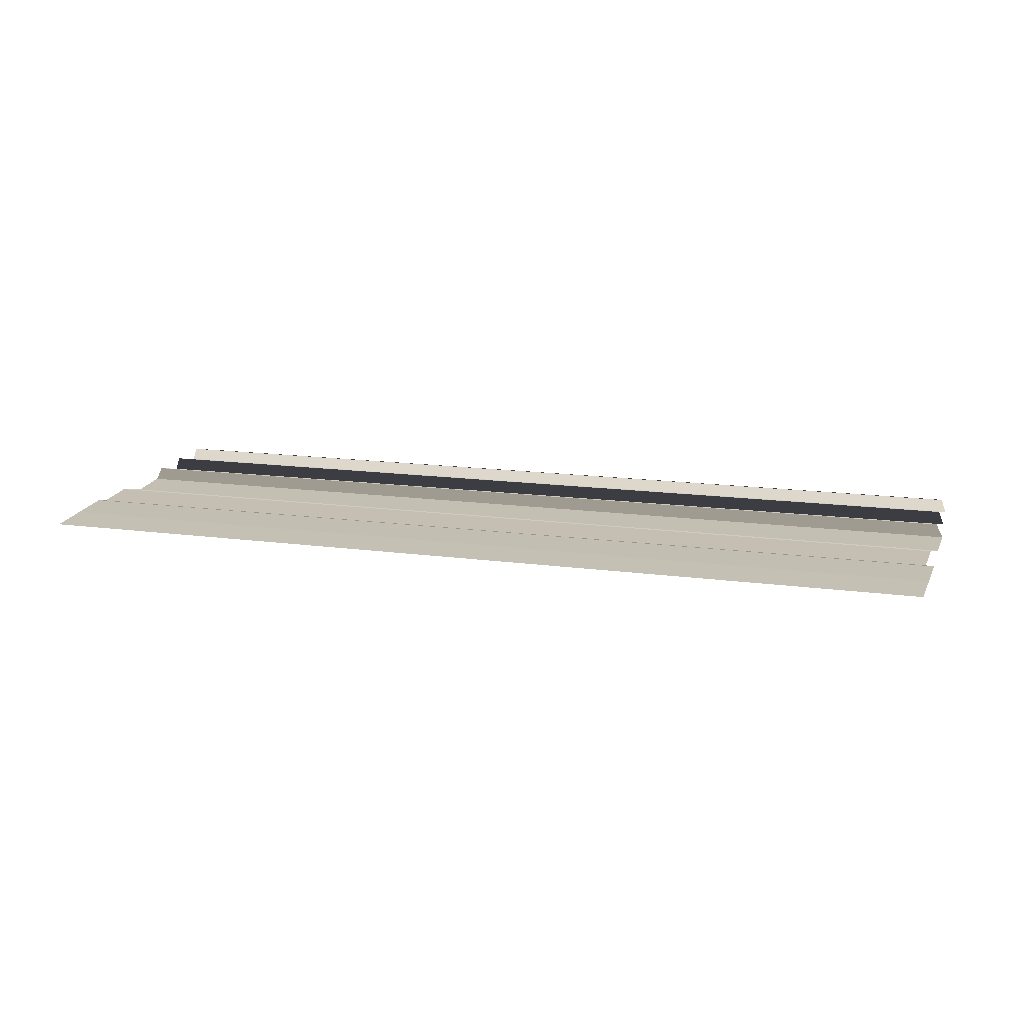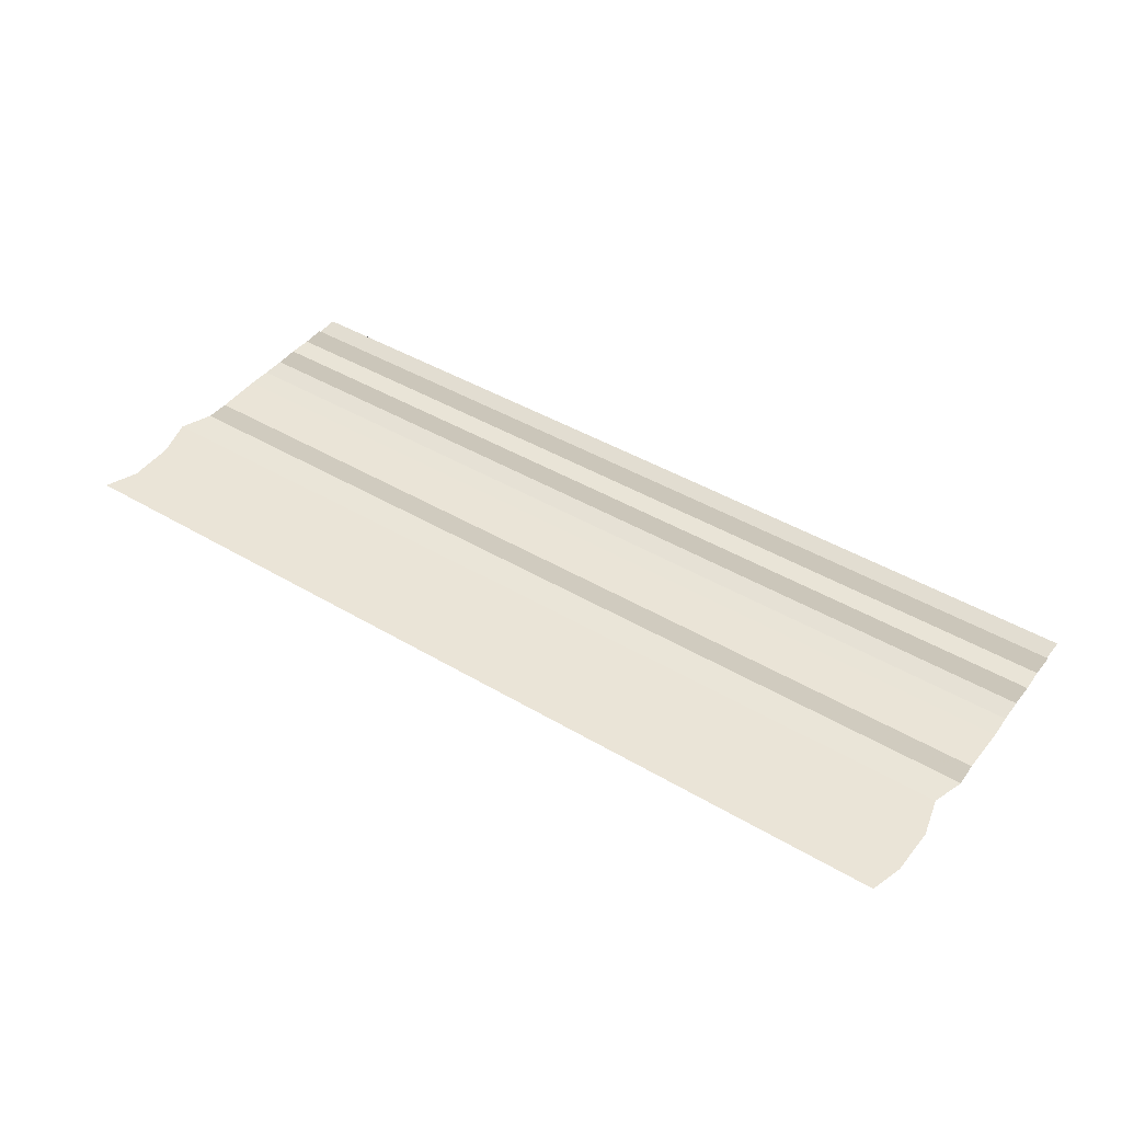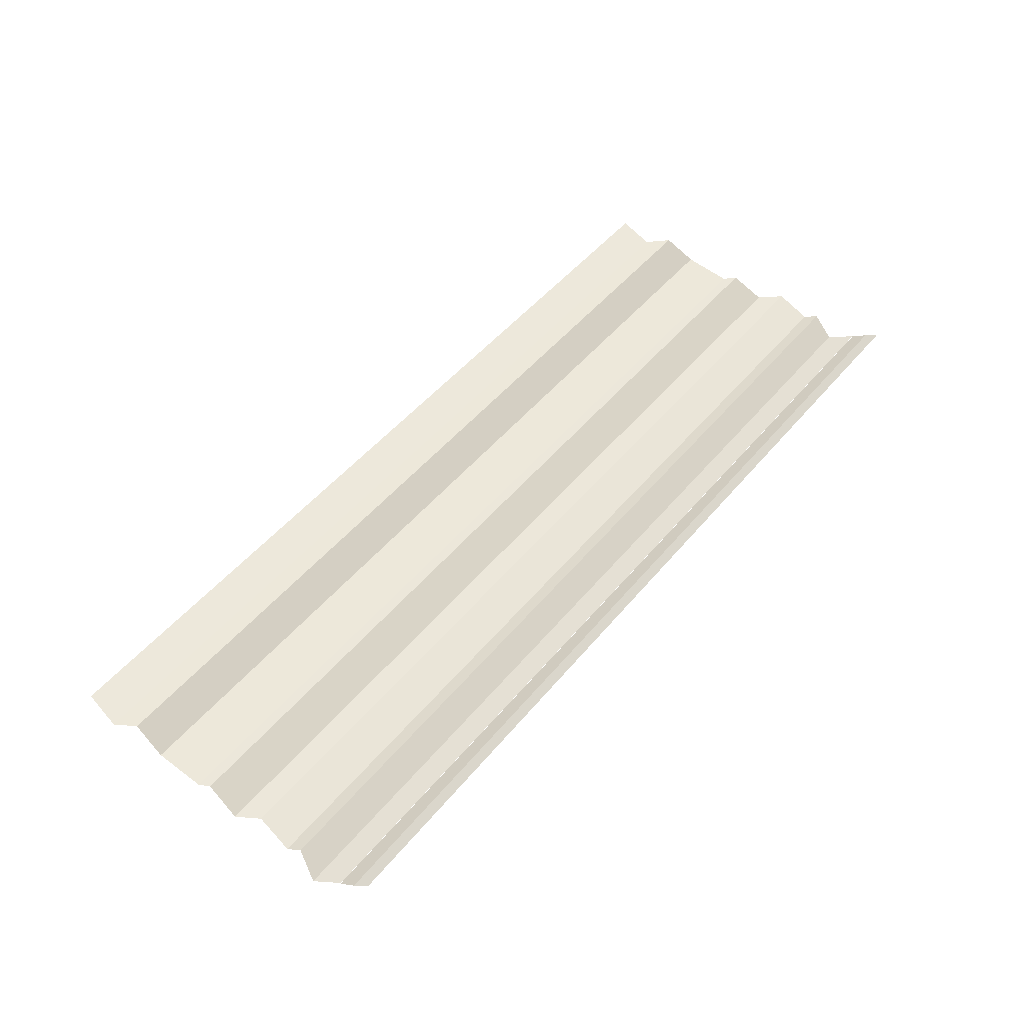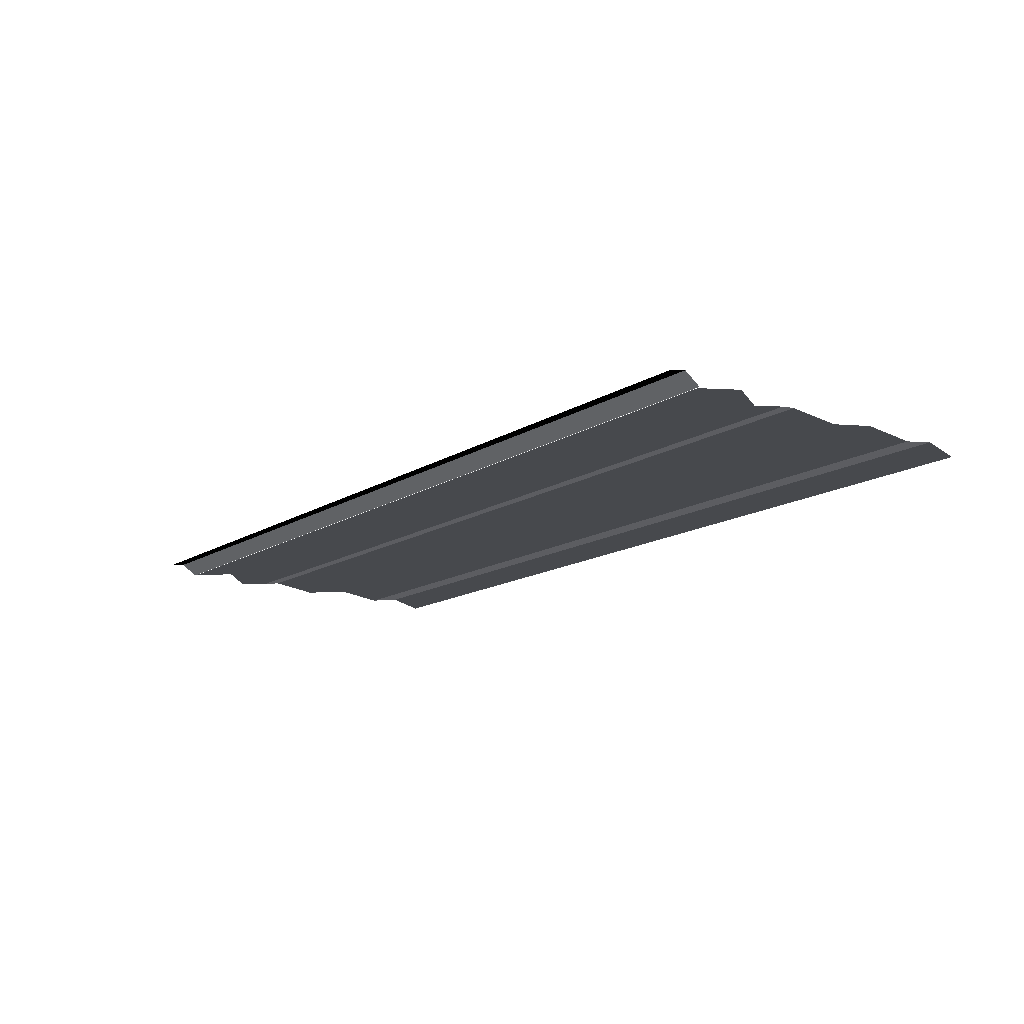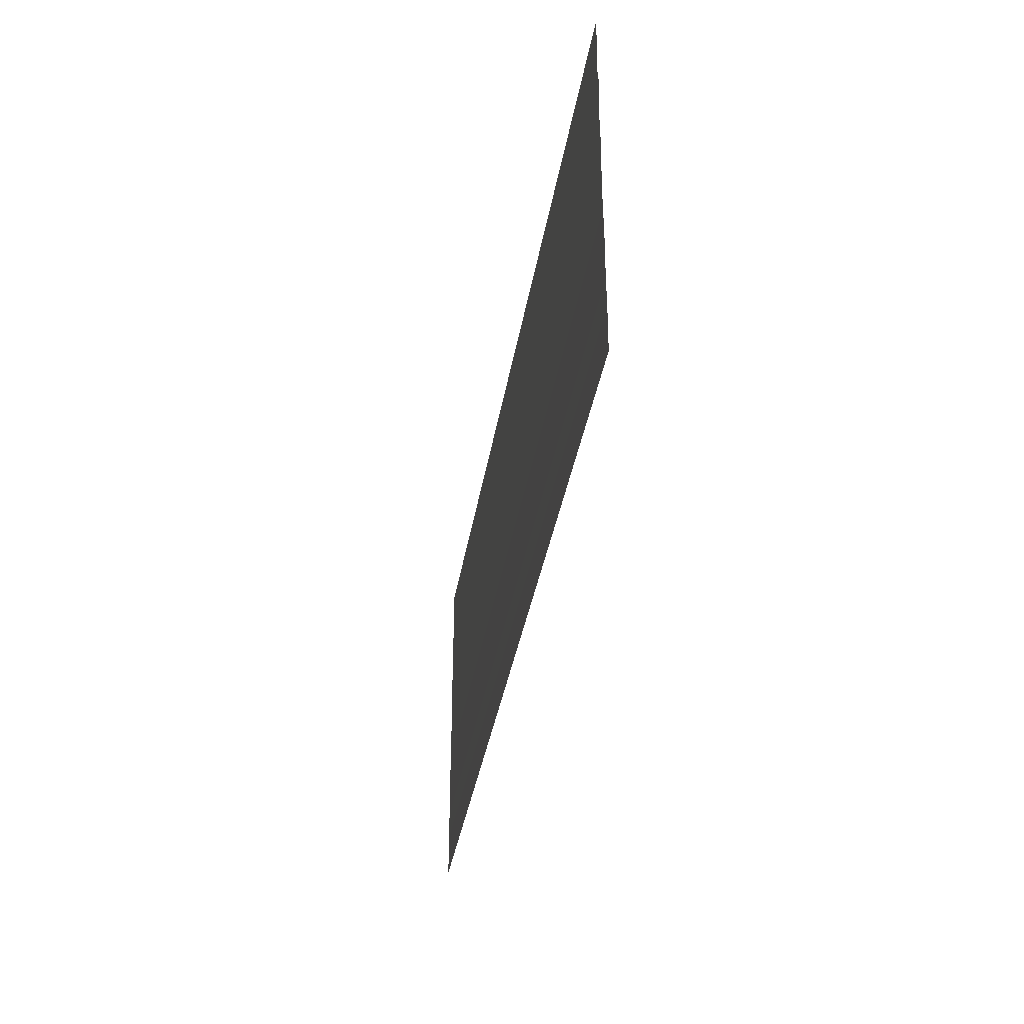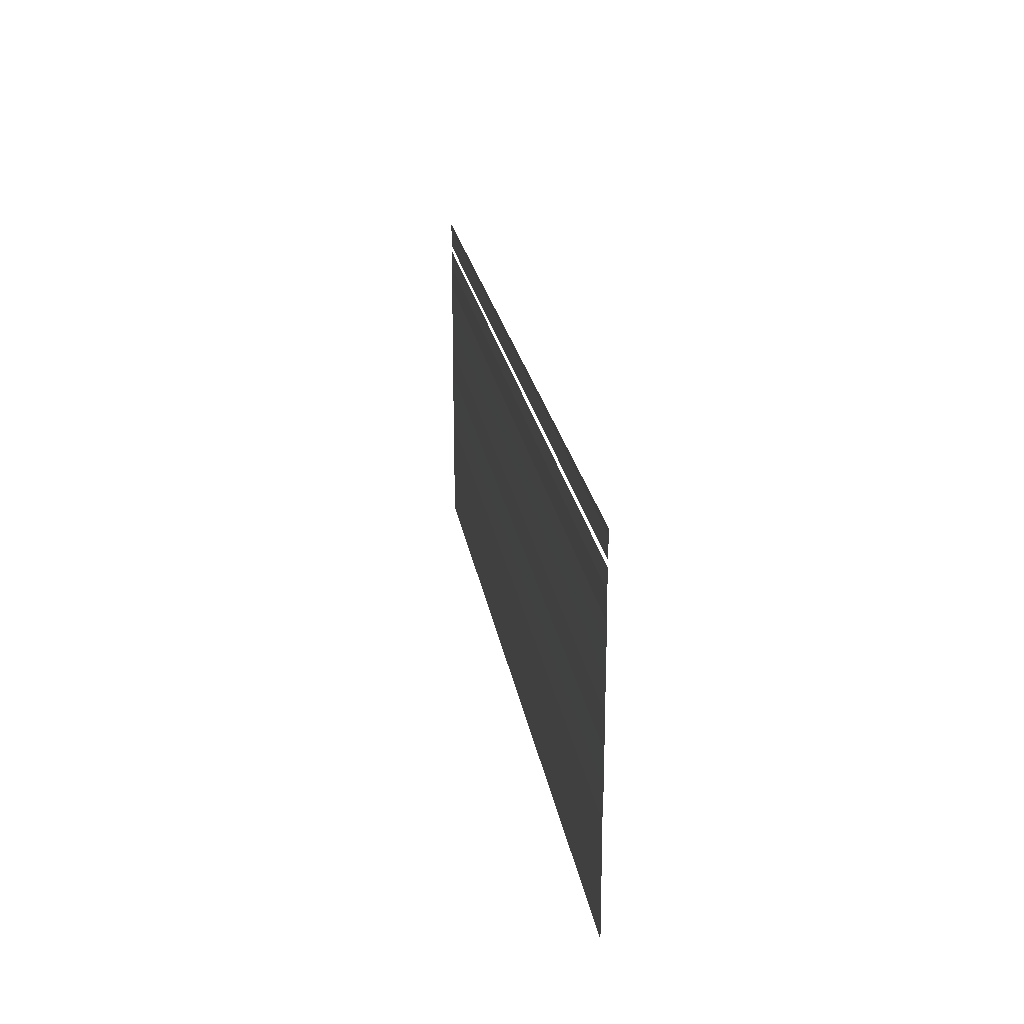
<metadata>
{"format":"obj","ext":"obj","renderer":"f3d","projection":"perspective","resolution":1024,"background":"white","views":[{"elev":15.8,"azim":-163.3,"up":"+Y"},{"elev":43.7,"azim":-144.7,"up":"+Y"},{"elev":48.1,"azim":-52.3,"up":"+Y"},{"elev":-15.0,"azim":52.5,"up":"+Y"},{"elev":-35.7,"azim":81.0,"up":"+Z"},{"elev":22.9,"azim":-98.4,"up":"+Z"}]}
</metadata>
<code>
o 11543
v 2253 1882 14.3
v 2253 1882 14.3
v 2253 1882 14.3
v 2253 1882 14.3
v 2253 1882 14.3
v 2253 1882 14.3
v 2253 1882 14.3
v 2253 1882 14.3
v 2253 1882 14.3
v 2253 1882 14.3
v 2253 1882 14.3
v 2253 1882 14.3
v 2253 1882 14.3
v 2253 1882 14.3
v 2253 1882 14.3
v 2253 1882 14.3
v 2253 1882 14.3
v 2253 1882 14.3
v 2253 1882 14.3
v 2253 1882 14.3
v 2253 1882 14.3
v 2253 1882 14.3
v 2253 1882 14.3
v 2253 1882 14.3
v 2253 1882 14.3
v 2253 1882 14.3
v 2253 1882 14.3
v 2253 1882 14.3
v 2253 1882 14.3
v 2253 1882 14.3
v 2253 1882 14.3
v 2253 1882 14.3
v 2253 1882 14.31
v 2253 1882 14.3
v 2253 1882 14.31
v 2253 1882 14.3
v 2253 1882 14.3
v 2253 1882 14.31
v 2253 1882 14.3
v 2253 1882 14.31
v 2253 1882 14.31
v 2253 1882 14.31
v 2253 1882 14.31
v 2253 1882 14.31
v 2253 1882 14.31
v 2253 1882 14.31
v 2253 1882 14.31
v 2253 1882 14.31
v 2253 1882 14.31
v 2253 1882 14.31
v 2253 1882 14.31
v 2253 1882 14.31
v 2253 1882 14.31
v 2253 1882 14.31
v 2253 1882 14.31
v 2253 1882 14.31
v 2253 1882 14.31
v 2253 1882 14.31
v 2253 1882 14.31
v 2253 1882 14.31
v 2253 1882 14.31
v 2253 1882 14.31
v 2253 1882 14.31
v 2253 1882 14.31
v 2253 1882 14.31
v 2253 1882 14.31
v 2253 1882 14.31
v 2253 1882 14.31
v 2253 1882 14.31
v 2253 1882 14.31
v 2253 1882 14.31
v 2253 1882 14.31
v 2253 1882 14.31
v 2253 1882 14.31
v 2253 1882 14.31
v 2253 1882 14.31
v 2253 1882 14.31
v 2253 1882 14.31
v 2253 1882 14.31
v 2253 1882 14.31
v 2253 1882 14.31
v 2253 1882 14.31
v 2253 1882 14.31
v 2253 1882 14.31
v 2253 1882 14.31
v 2253 1882 14.31
v 2253 1882 14.31
v 2253 1882 14.31
v 2253 1882 14.31
v 2253 1882 14.31
v 2253 1882 14.31
v 2253 1882 14.31
v 2253 1882 14.31
v 2253 1882 14.31
v 2253 1882 14.31
v 2253 1882 14.31
v 2253 1882 14.31
v 2253 1882 14.31
v 2253 1882 14.31
v 2253 1882 14.31
v 2253 1882 14.31
v 2253 1882 14.31
v 2253 1882 14.31
v 2253 1882 14.31
v 2253 1882 14.31
v 2253 1882 14.31
v 2253 1882 14.31
v 2253 1882 14.31
v 2253 1882 14.31
v 2253 1882 14.31
v 2253 1882 14.31
v 2253 1882 14.31
v 2253 1882 14.31
v 2253 1882 14.31
v 2253 1882 14.31
v 2253 1882 14.31
v 2253 1882 14.31
v 2253 1882 14.31
v 2253 1882 14.31
v 2253 1882 14.31
v 2253 1882 14.31
v 2253 1882 14.31
v 2253 1882 14.31
v 2253 1882 14.31
v 2253 1882 14.31
v 2253 1882 14.31
v 2253 1882 14.31
v 2253 1882 14.31
v 2253 1882 14.31
v 2253 1882 14.31
f 1 2 3
f 3 4 5
f 6 7 8
f 8 9 10
f 11 12 13
f 13 14 15
f 16 17 18
f 18 19 20
f 21 22 23
f 23 24 25
f 26 27 28
f 28 29 30
f 31 32 33
f 33 34 35
f 36 37 38
f 38 39 40
f 41 42 43
f 43 44 45
f 46 47 48
f 48 49 50
f 51 52 53
f 53 54 55
f 56 57 58
f 58 59 60
f 61 62 63
f 63 64 65
f 66 67 68
f 68 69 70
f 71 72 73
f 73 74 75
f 76 77 78
f 78 79 80
f 81 82 83
f 83 84 85
f 86 87 88
f 88 89 90
f 91 92 93
f 93 94 95
f 96 97 98
f 98 99 100
f 101 102 103
f 103 104 105
f 106 107 108
f 108 109 110
f 111 112 113
f 113 114 115
f 116 117 118
f 118 119 120
f 121 122 123
f 123 124 125
f 126 127 128
f 128 129 130

</code>
